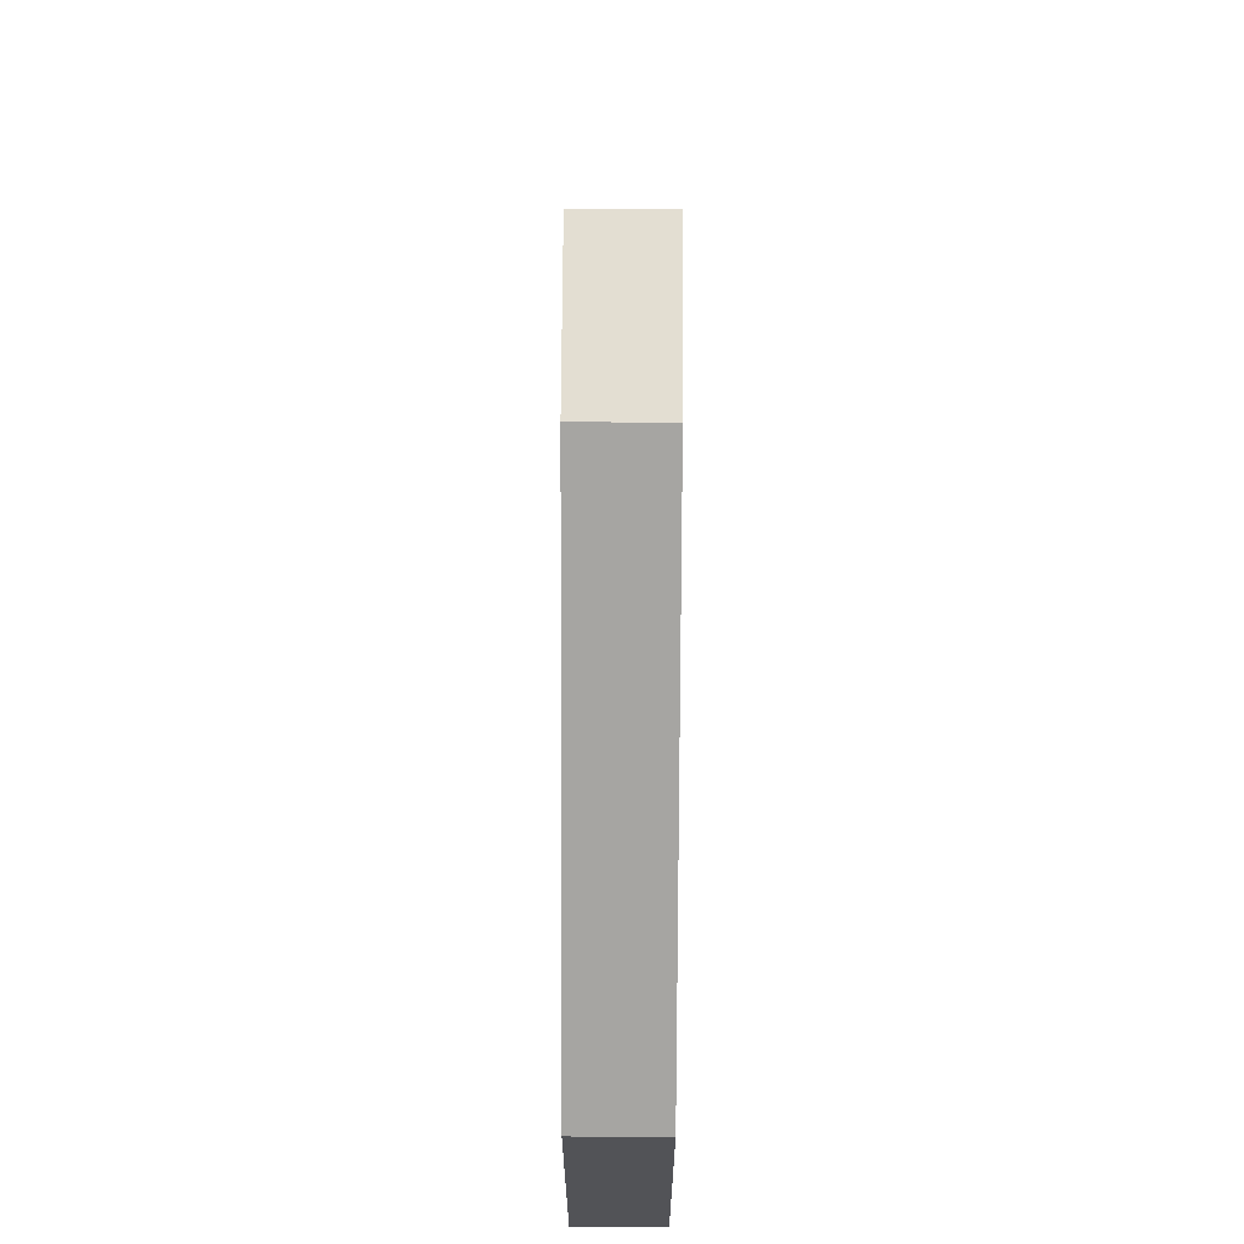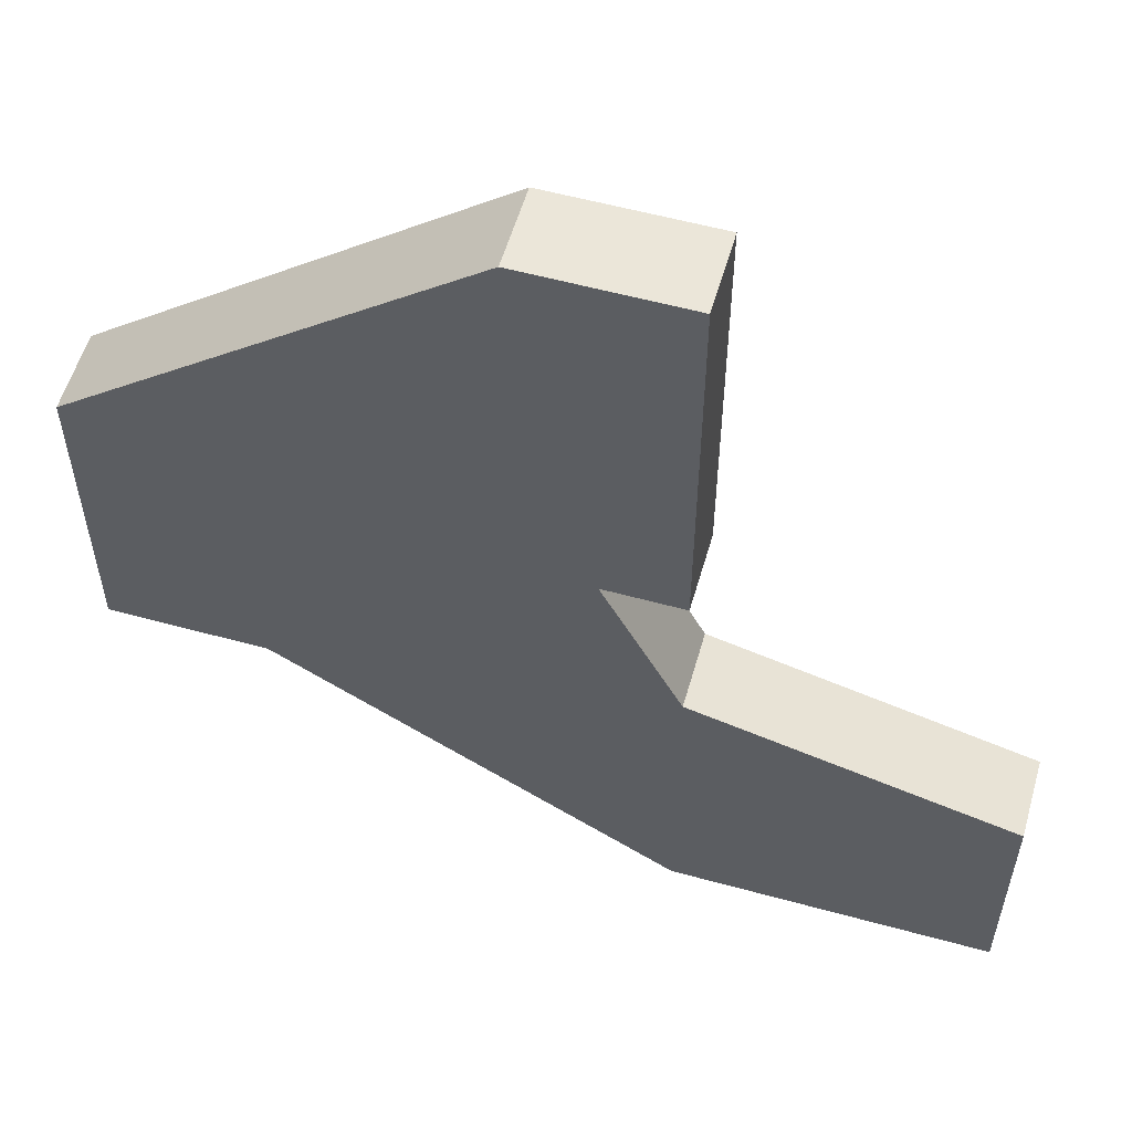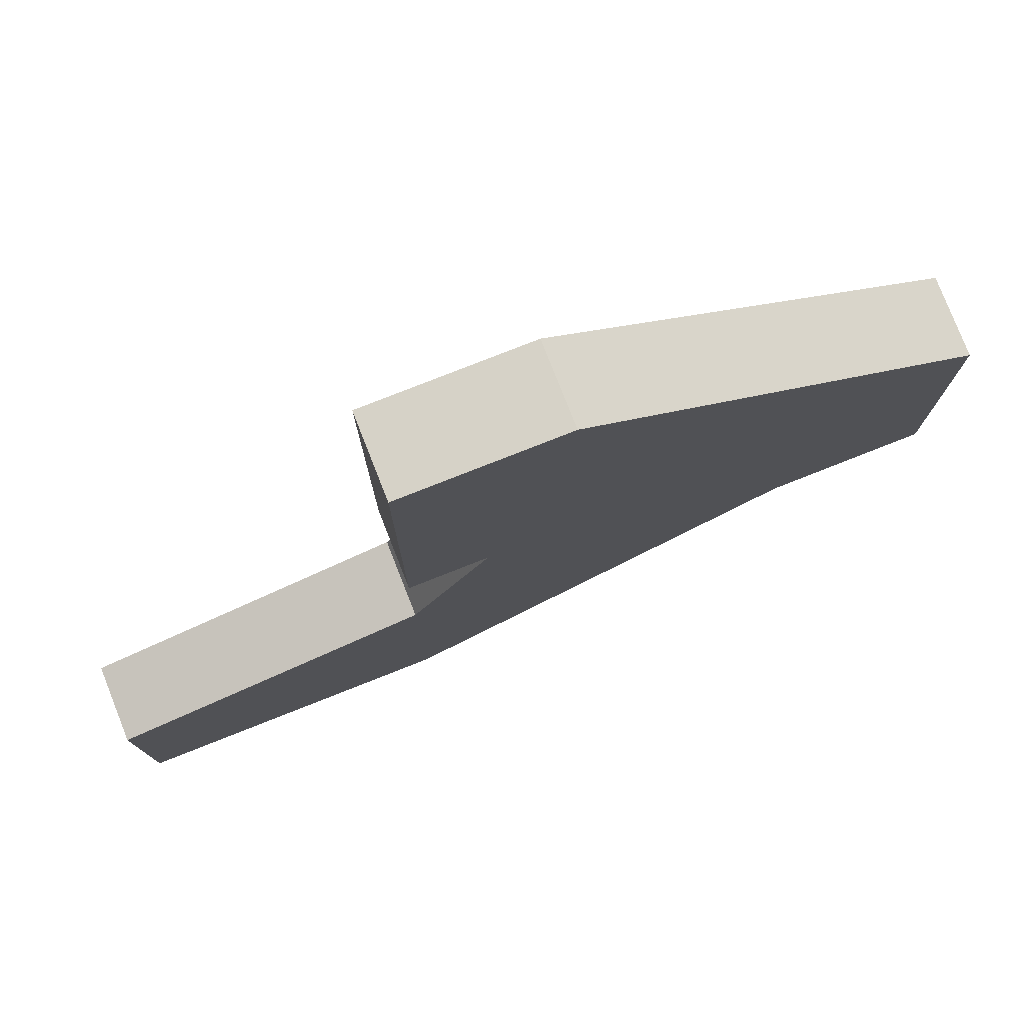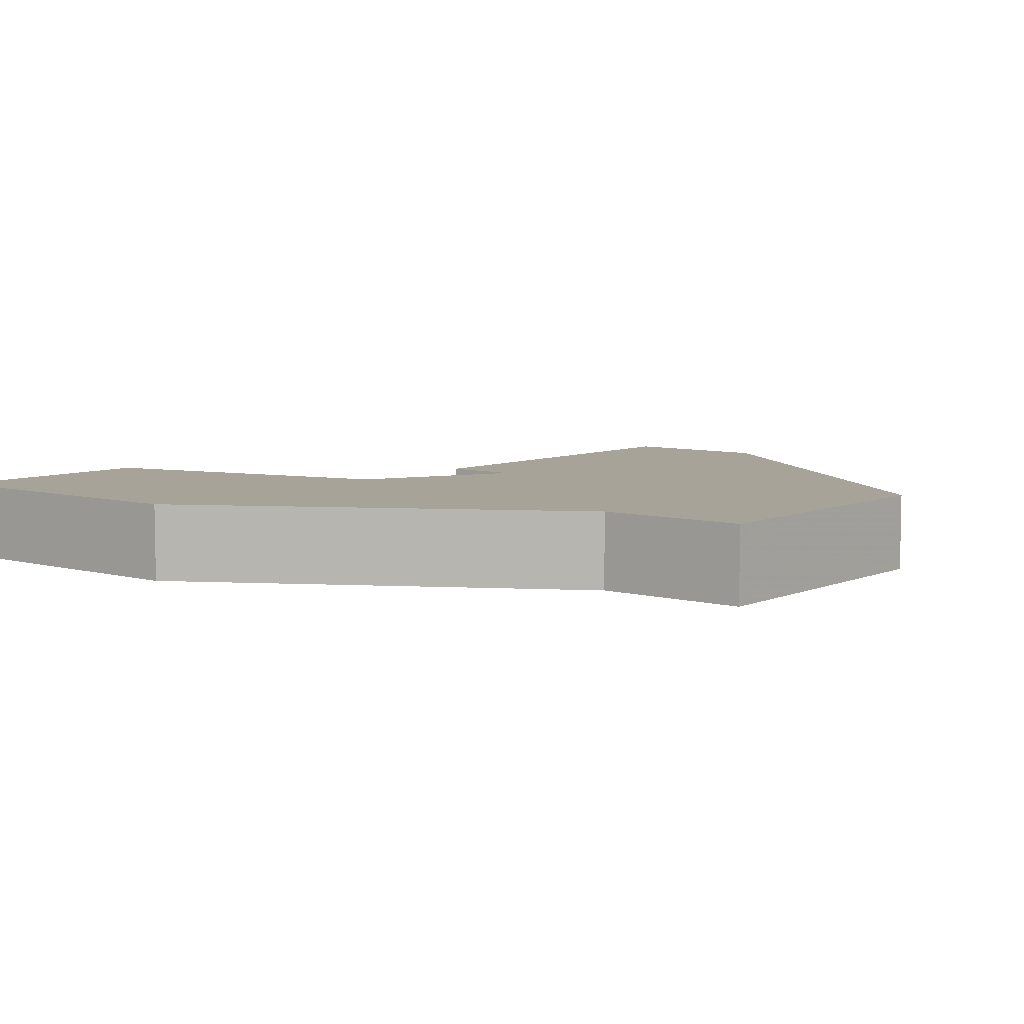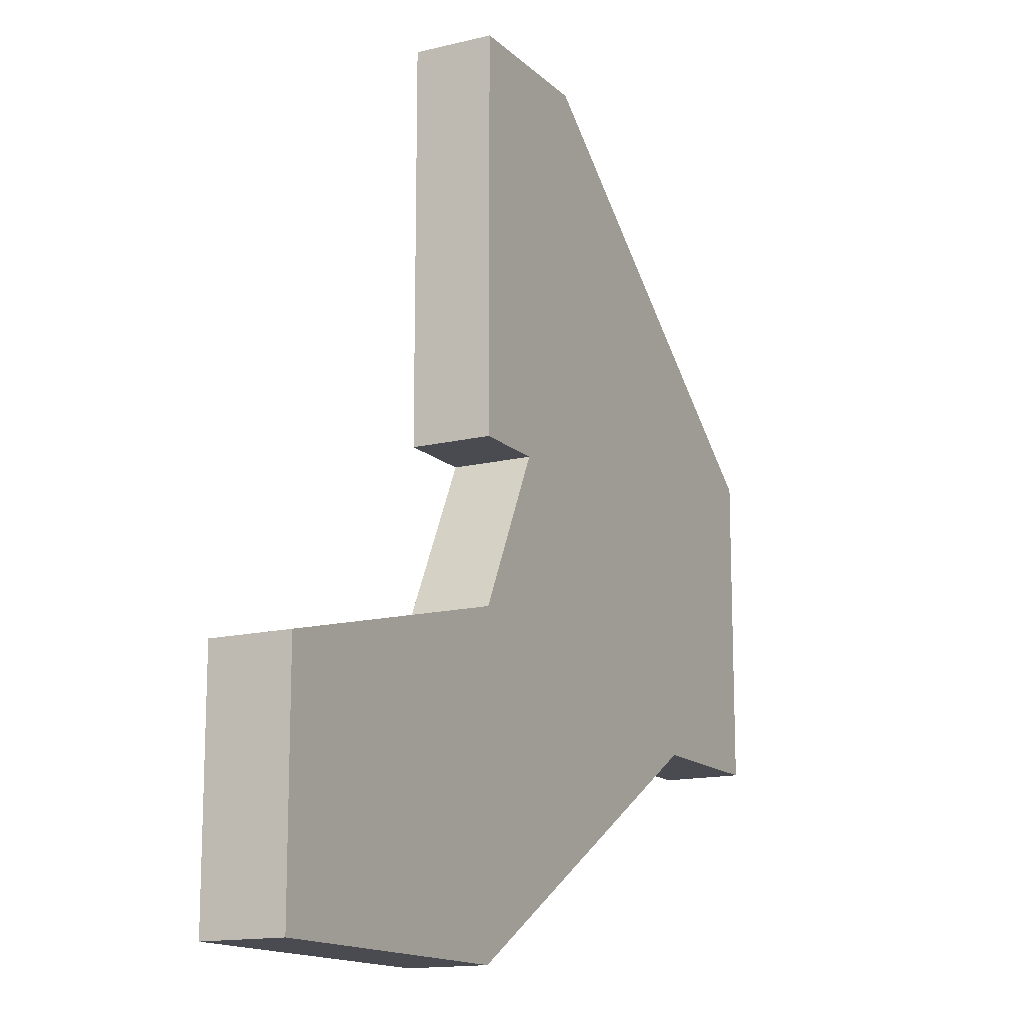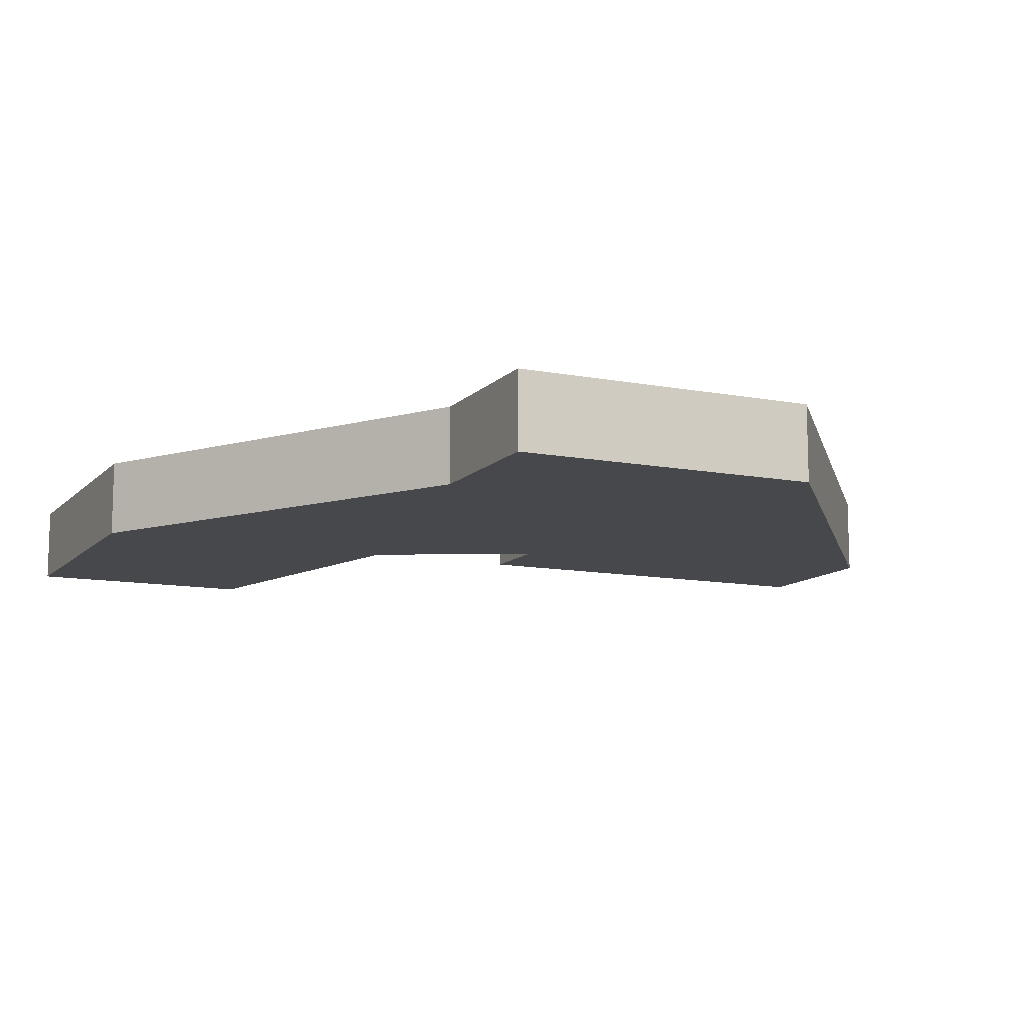
<metadata>
{"format":"obj","ext":"obj","renderer":"f3d","projection":"perspective","resolution":1024,"background":"white","views":[{"elev":67.6,"azim":90.3,"up":"+Y"},{"elev":56.6,"azim":-164.0,"up":"+Y"},{"elev":78.6,"azim":-21.5,"up":"+Y"},{"elev":6.8,"azim":38.8,"up":"+Z"},{"elev":-14.5,"azim":-61.8,"up":"+Y"},{"elev":-11.4,"azim":64.9,"up":"+Z"}]}
</metadata>
<code>
v 4654 -840 0
v 4655 -840 0
v 4654 -842 0
v 4650 -843 0
v 4650 -846 0
v 4654 -846 0
v 4659 -843 0
v 4661 -843 0
v 4661 -839 0
v 4656 -835 0
v 4654 -835 0
v 4654 -840 1
v 4655 -840 1
v 4654 -842 1
v 4650 -843 1
v 4650 -846 1
v 4654 -846 1
v 4659 -843 1
v 4661 -843 1
v 4661 -839 1
v 4656 -835 1
v 4654 -835 1
f 2 1 11
f 5 4 3
f 7 6 5
f 9 8 7
f 11 10 9
f 7 5 3
f 11 9 7
f 7 3 2
f 2 11 7
f 22 12 13
f 14 15 16
f 16 17 18
f 18 19 20
f 20 21 22
f 14 16 18
f 18 20 22
f 13 14 18
f 18 22 13
f 13 12 2
f 2 12 1
f 14 13 3
f 3 13 2
f 15 14 4
f 4 14 3
f 16 15 5
f 5 15 4
f 17 16 6
f 6 16 5
f 18 17 7
f 7 17 6
f 19 18 8
f 8 18 7
f 20 19 9
f 9 19 8
f 21 20 10
f 10 20 9
f 12 22 1
f 1 22 11
f 22 21 11
f 11 21 10

</code>
